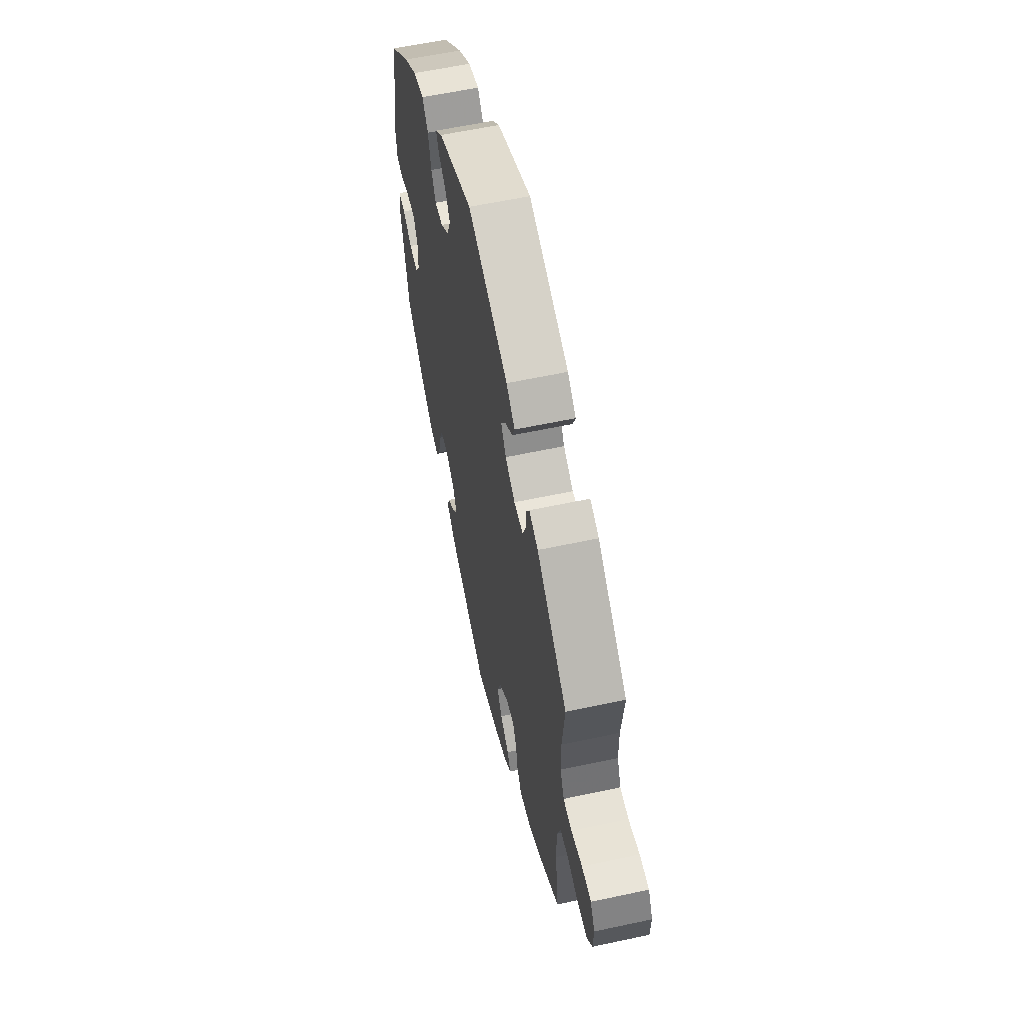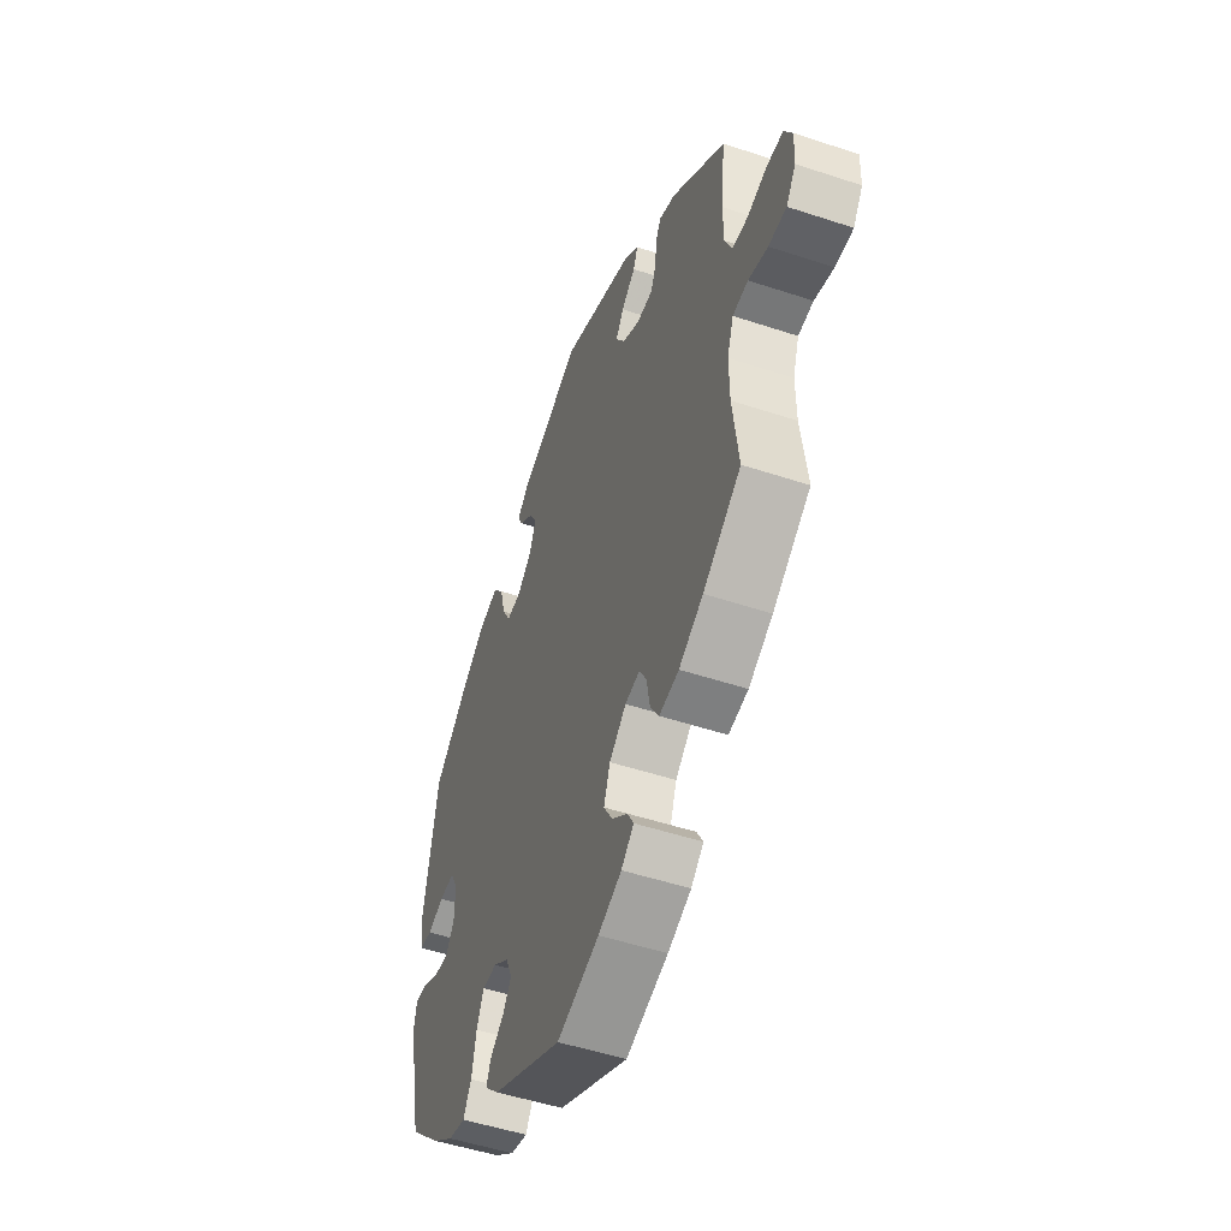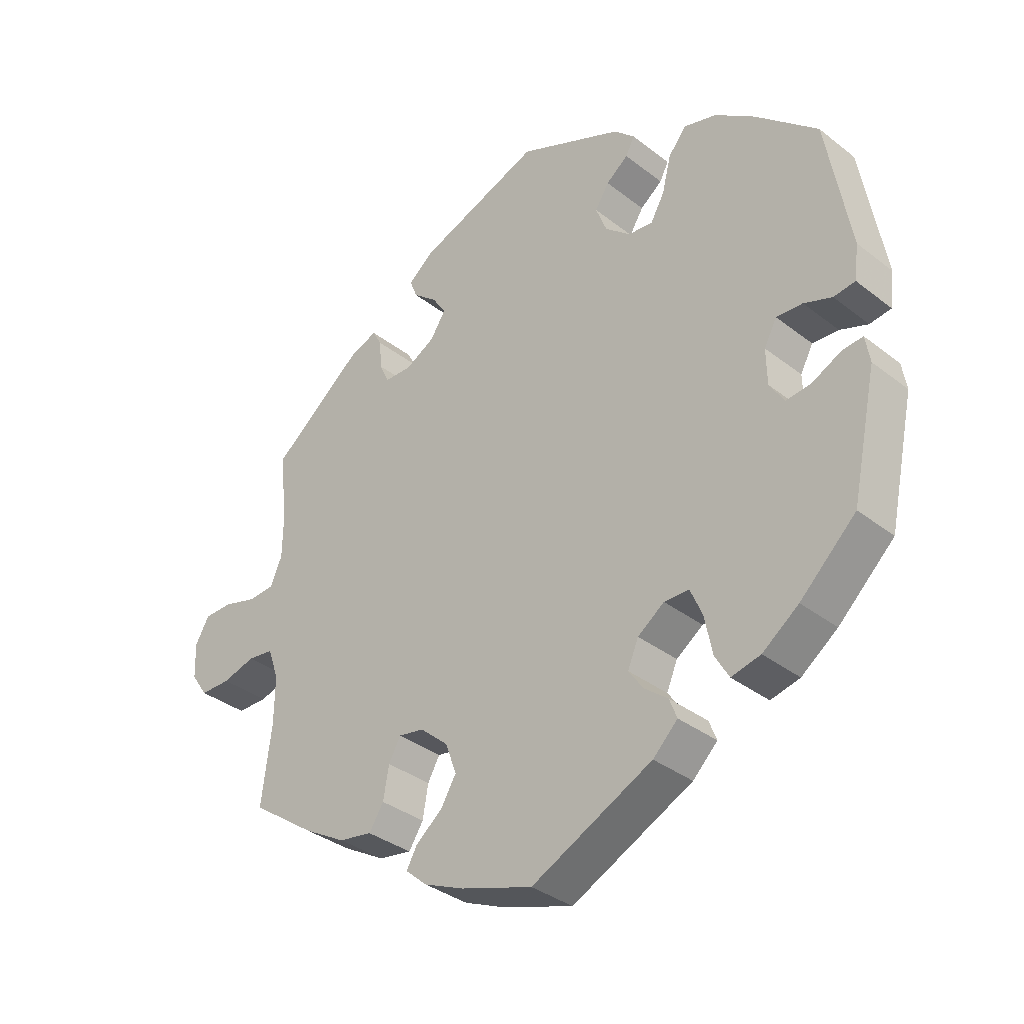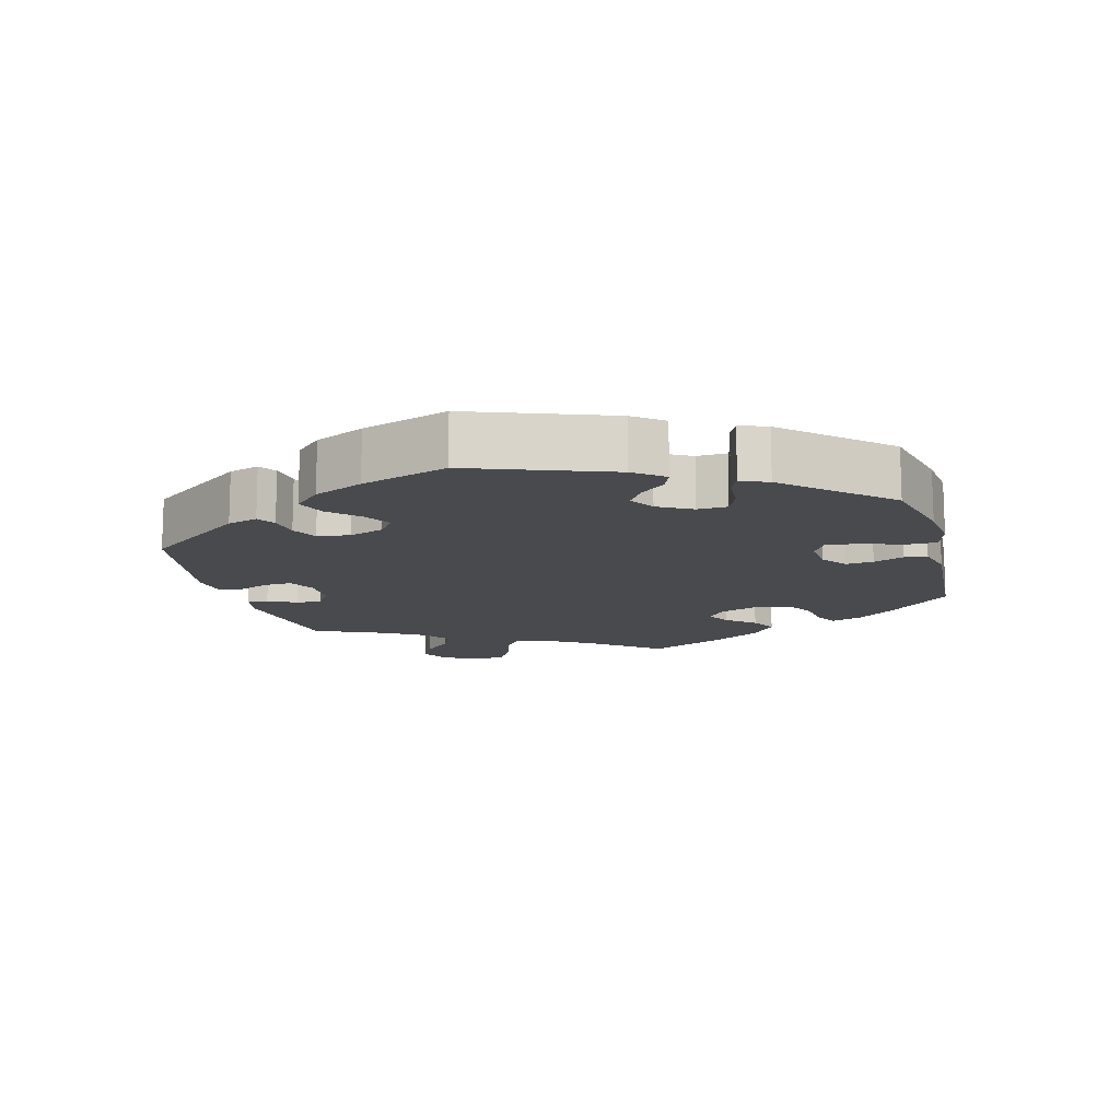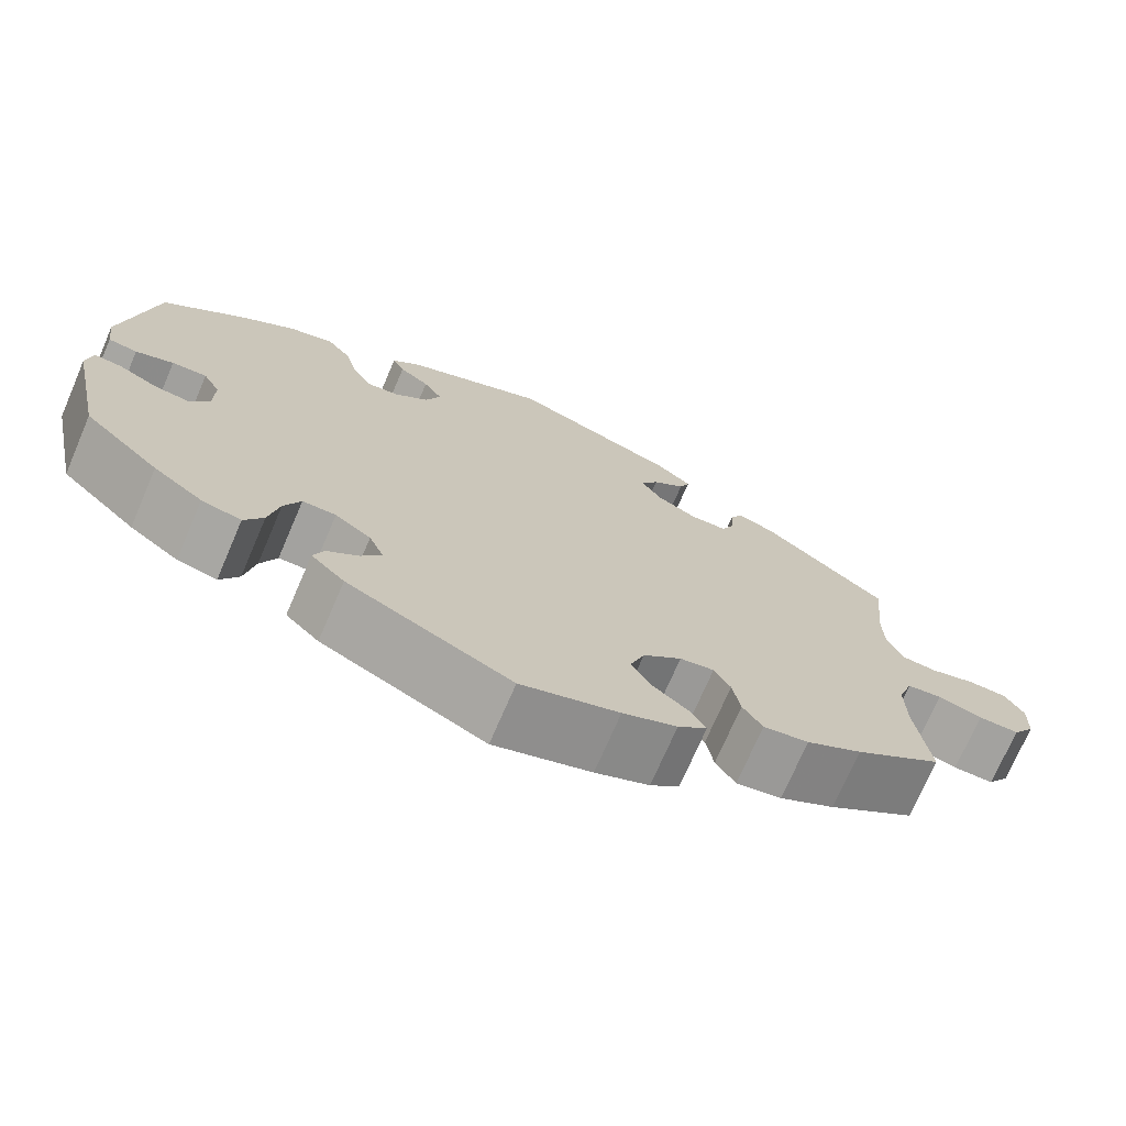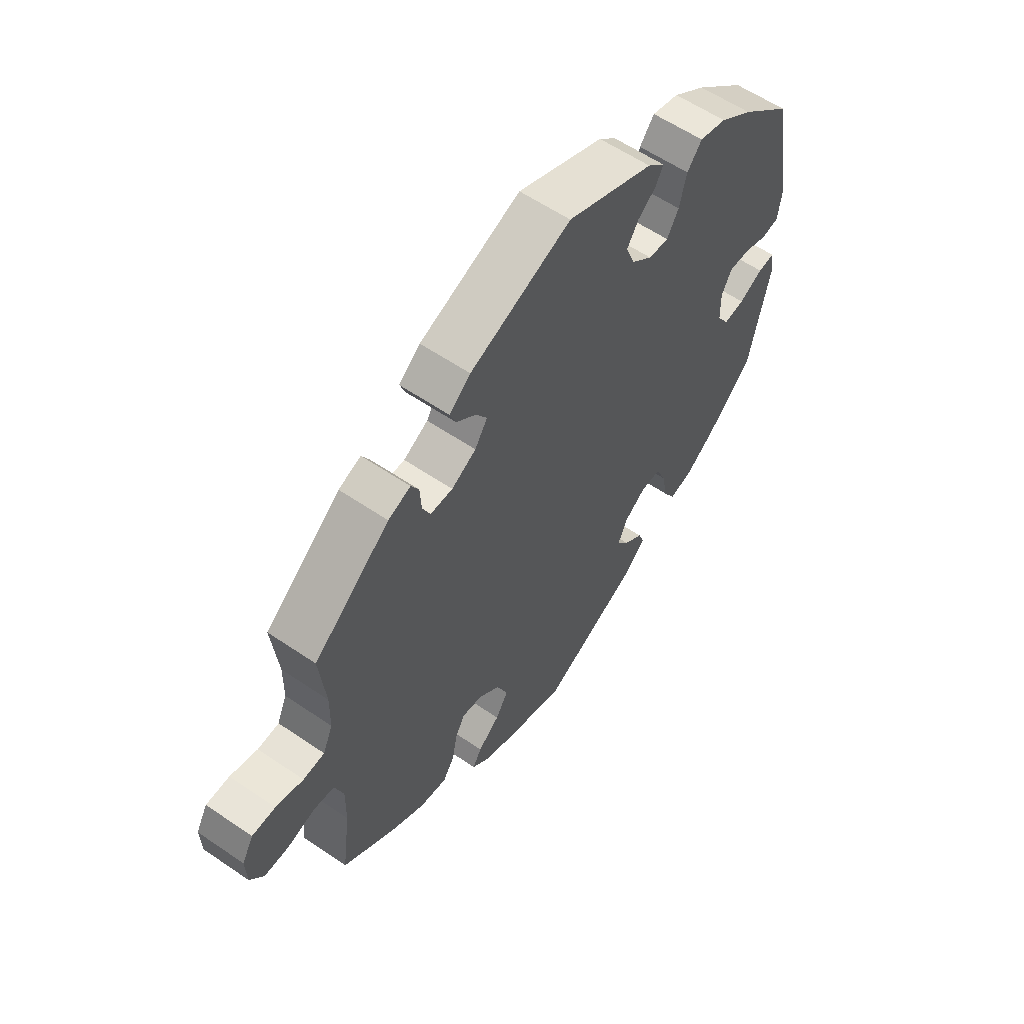
<metadata>
{"format":"obj","ext":"obj","renderer":"f3d","projection":"perspective","resolution":1024,"background":"white","views":[{"elev":59.2,"azim":-102.5,"up":"+Z"},{"elev":-50.3,"azim":-110.0,"up":"+Z"},{"elev":-34.9,"azim":44.0,"up":"+Z"},{"elev":-13.3,"azim":74.9,"up":"+Y"},{"elev":-72.5,"azim":156.7,"up":"+Z"},{"elev":58.7,"azim":-54.8,"up":"+Z"}]}
</metadata>
<code>
v 0.537 0.07 0.079
v 0.53 0.07 0.025
v 0.496 0.07 0.02
v 0.452 0.07 0.036
v 0.411 0.07 0.038
v 0.391 0.07 0.001
v 0.392 0.07 -0.055
v 0.415 0.07 -0.091
v 0.455 0.07 -0.086
v 0.501 0.07 -0.063
v 0.533 0.07 -0.06
v 0.54 0.07 -0.102
v 0.5 0.07 -0.289
v 0.412 0.07 -0.372
v 0.355 0.07 -0.414
v 0.309 0.07 -0.425
v 0.287 0.07 -0.387
v 0.275 0.07 -0.327
v 0.256 0.07 -0.283
v 0.217 0.07 -0.283
v 0.175 0.07 -0.313
v 0.158 0.07 -0.353
v 0.181 0.07 -0.386
v 0.218 0.07 -0.415
v 0.23 0.07 -0.446
v 0.191 0.07 -0.484
v 0 0.07 -0.578
v -0.114 0.07 -0.541
v -0.177 0.07 -0.514
v -0.211 0.07 -0.484
v -0.194 0.07 -0.454
v -0.152 0.07 -0.42
v -0.128 0.07 -0.38
v -0.145 0.07 -0.332
v -0.19 0.07 -0.293
v -0.23 0.07 -0.286
v -0.249 0.07 -0.32
v -0.258 0.07 -0.371
v -0.281 0.07 -0.407
v -0.334 0.07 -0.398
v -0.399 0.07 -0.361
v -0.501 0.07 -0.289
v -0.485 0.07 -0.166
v -0.484 0.07 -0.093
v -0.501 0.07 -0.043
v -0.542 0.07 -0.038
v -0.594 0.07 -0.053
v -0.642 0.07 -0.053
v -0.668 0.07 -0.015
v -0.67 0.07 0.04
v -0.648 0.07 0.079
v -0.603 0.07 0.08
v -0.55 0.07 0.065
v -0.509 0.07 0.068
v -0.49 0.07 0.111
v -0.489 0.07 0.178
v -0.501 0.07 0.288
v -0.355 0.07 0.405
v -0.312 0.07 0.421
v -0.297 0.07 0.394
v -0.294 0.07 0.349
v -0.279 0.07 0.316
v -0.236 0.07 0.315
v -0.189 0.07 0.341
v -0.165 0.07 0.378
v -0.186 0.07 0.411
v -0.224 0.07 0.442
v -0.236 0.07 0.472
v -0.195 0.07 0.505
v -0.001 0.07 0.578
v 0.165 0.07 0.507
v 0.198 0.07 0.476
v 0.184 0.07 0.449
v 0.149 0.07 0.422
v 0.127 0.07 0.387
v 0.144 0.07 0.343
v 0.184 0.07 0.309
v 0.223 0.07 0.305
v 0.245 0.07 0.344
v 0.259 0.07 0.4
v 0.287 0.07 0.435
v 0.339 0.07 0.421
v 0.402 0.07 0.376
v 0.5 0.07 0.289
v 0.537 0 0.079
v 0.53 0 0.025
v 0.496 0 0.02
v 0.452 0 0.036
v 0.411 0 0.038
v 0.391 0 0.001
v 0.392 0 -0.055
v 0.415 0 -0.091
v 0.455 0 -0.086
v 0.501 0 -0.063
v 0.533 0 -0.06
v 0.54 0 -0.102
v 0.5 0 -0.289
v 0.412 0 -0.372
v 0.355 0 -0.414
v 0.309 0 -0.425
v 0.287 0 -0.387
v 0.275 0 -0.327
v 0.256 0 -0.283
v 0.217 0 -0.283
v 0.175 0 -0.313
v 0.158 0 -0.353
v 0.181 0 -0.386
v 0.218 0 -0.415
v 0.23 0 -0.446
v 0.191 0 -0.484
v 0 0 -0.578
v -0.114 0 -0.541
v -0.177 0 -0.514
v -0.211 0 -0.484
v -0.194 0 -0.454
v -0.152 0 -0.42
v -0.128 0 -0.38
v -0.145 0 -0.332
v -0.19 0 -0.293
v -0.23 0 -0.286
v -0.249 0 -0.32
v -0.258 0 -0.371
v -0.281 0 -0.407
v -0.334 0 -0.398
v -0.399 0 -0.361
v -0.501 0 -0.289
v -0.485 0 -0.166
v -0.484 0 -0.093
v -0.501 0 -0.043
v -0.542 0 -0.038
v -0.594 0 -0.053
v -0.642 0 -0.053
v -0.668 0 -0.015
v -0.67 0 0.04
v -0.648 0 0.079
v -0.603 0 0.08
v -0.55 0 0.065
v -0.509 0 0.068
v -0.49 0 0.111
v -0.489 0 0.178
v -0.501 0 0.288
v -0.355 0 0.405
v -0.312 0 0.421
v -0.297 0 0.394
v -0.294 0 0.349
v -0.279 0 0.316
v -0.236 0 0.315
v -0.189 0 0.341
v -0.165 0 0.378
v -0.186 0 0.411
v -0.224 0 0.442
v -0.236 0 0.472
v -0.195 0 0.505
v -0.001 0 0.578
v 0.165 0 0.507
v 0.198 0 0.476
v 0.184 0 0.449
v 0.149 0 0.422
v 0.127 0 0.387
v 0.144 0 0.343
v 0.184 0 0.309
v 0.223 0 0.305
v 0.245 0 0.344
v 0.259 0 0.4
v 0.287 0 0.435
v 0.339 0 0.421
v 0.402 0 0.376
v 0.5 0 0.289
f 79 80 81 82
f 78 79 82 83
f 71 72 73 74
f 71 74 75
f 70 71 75
f 69 70 75 76
f 66 67 68 69
f 65 66 69 76
f 58 59 60 61
f 56 57 58 61
f 55 56 61 62
f 54 55 62 63
f 50 51 52 53
f 50 53 54
f 49 50 54
f 46 47 48 49
f 45 46 49 54
f 44 45 54 63
f 40 41 42 43
f 37 38 39 40
f 36 37 40 43
f 35 36 43 44
f 29 30 31 32
f 29 32 33
f 28 29 33
f 27 28 33
f 26 27 33 34
f 23 24 25 26
f 22 23 26 34
f 15 16 17 18
f 15 18 19
f 14 15 19
f 13 14 19
f 12 13 19
f 9 10 11 12
f 8 9 12 19
f 7 8 19 20
f 1 2 3 4
f 1 4 5
f 78 83 84 1
f 64 65 76 77
f 35 44 63 64
f 21 22 34 35
f 6 7 20 21
f 5 6 21 35
f 77 78 1 5
f 5 35 64 77
f 166 165 164 163
f 167 166 163 162
f 158 157 156 155
f 159 158 155
f 159 155 154
f 160 159 154 153
f 153 152 151 150
f 160 153 150 149
f 145 144 143 142
f 145 142 141 140
f 146 145 140 139
f 147 146 139 138
f 137 136 135 134
f 138 137 134
f 138 134 133
f 133 132 131 130
f 138 133 130 129
f 147 138 129 128
f 127 126 125 124
f 124 123 122 121
f 127 124 121 120
f 128 127 120 119
f 116 115 114 113
f 117 116 113
f 117 113 112
f 117 112 111
f 118 117 111 110
f 110 109 108 107
f 118 110 107 106
f 102 101 100 99
f 103 102 99
f 103 99 98
f 103 98 97
f 103 97 96
f 96 95 94 93
f 103 96 93 92
f 104 103 92 91
f 88 87 86 85
f 89 88 85
f 85 168 167 162
f 161 160 149 148
f 148 147 128 119
f 119 118 106 105
f 105 104 91 90
f 119 105 90 89
f 89 85 162 161
f 161 148 119 89
f 1 85 86 2
f 2 86 87 3
f 3 87 88 4
f 4 88 89 5
f 5 89 90 6
f 6 90 91 7
f 7 91 92 8
f 8 92 93 9
f 9 93 94 10
f 10 94 95 11
f 11 95 96 12
f 12 96 97 13
f 13 97 98 14
f 14 98 99 15
f 15 99 100 16
f 16 100 101 17
f 17 101 102 18
f 18 102 103 19
f 19 103 104 20
f 20 104 105 21
f 21 105 106 22
f 22 106 107 23
f 23 107 108 24
f 24 108 109 25
f 25 109 110 26
f 26 110 111 27
f 27 111 112 28
f 28 112 113 29
f 29 113 114 30
f 30 114 115 31
f 31 115 116 32
f 32 116 117 33
f 33 117 118 34
f 34 118 119 35
f 35 119 120 36
f 36 120 121 37
f 37 121 122 38
f 38 122 123 39
f 39 123 124 40
f 40 124 125 41
f 41 125 126 42
f 42 126 127 43
f 43 127 128 44
f 44 128 129 45
f 45 129 130 46
f 46 130 131 47
f 47 131 132 48
f 48 132 133 49
f 49 133 134 50
f 50 134 135 51
f 51 135 136 52
f 52 136 137 53
f 53 137 138 54
f 54 138 139 55
f 55 139 140 56
f 56 140 141 57
f 57 141 142 58
f 58 142 143 59
f 59 143 144 60
f 60 144 145 61
f 61 145 146 62
f 62 146 147 63
f 63 147 148 64
f 64 148 149 65
f 65 149 150 66
f 66 150 151 67
f 67 151 152 68
f 68 152 153 69
f 69 153 154 70
f 70 154 155 71
f 71 155 156 72
f 72 156 157 73
f 73 157 158 74
f 74 158 159 75
f 75 159 160 76
f 76 160 161 77
f 77 161 162 78
f 78 162 163 79
f 79 163 164 80
f 80 164 165 81
f 81 165 166 82
f 82 166 167 83
f 83 167 168 84
f 84 168 85 1

</code>
